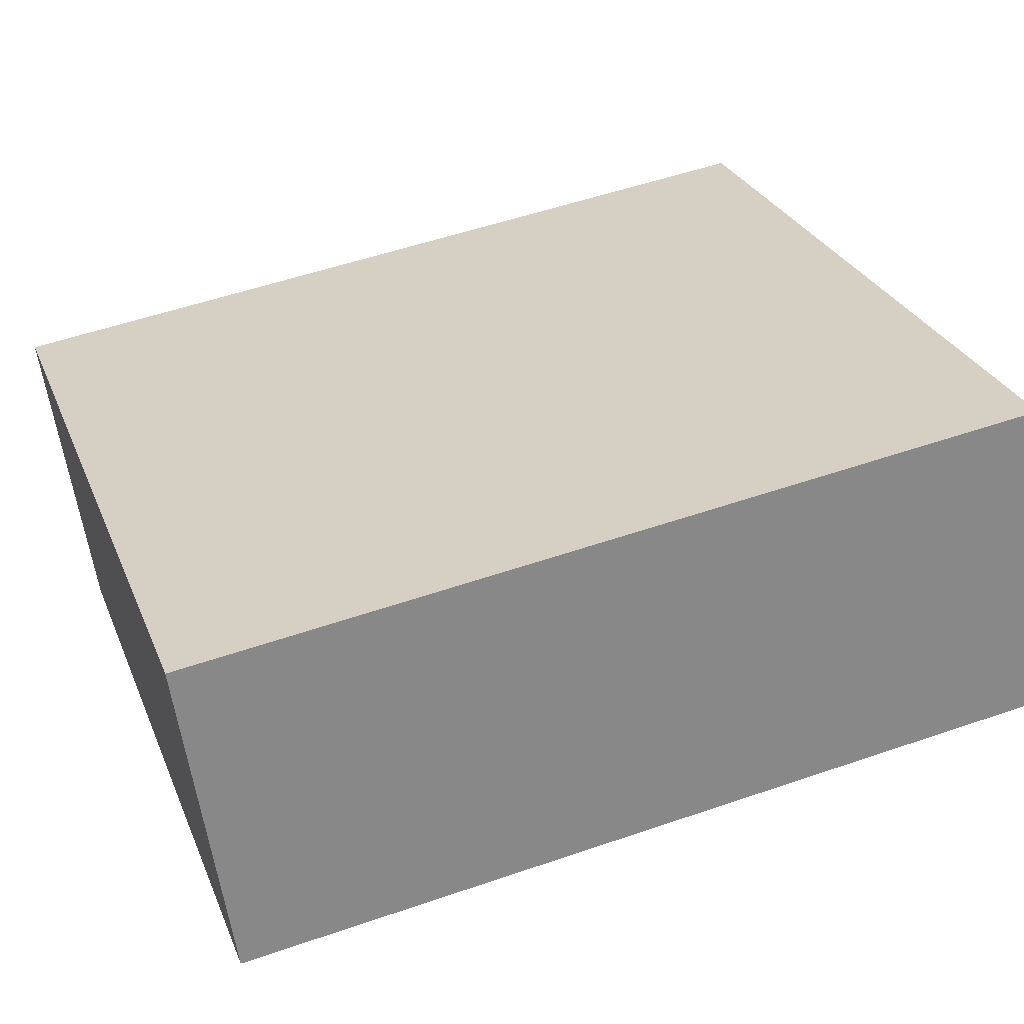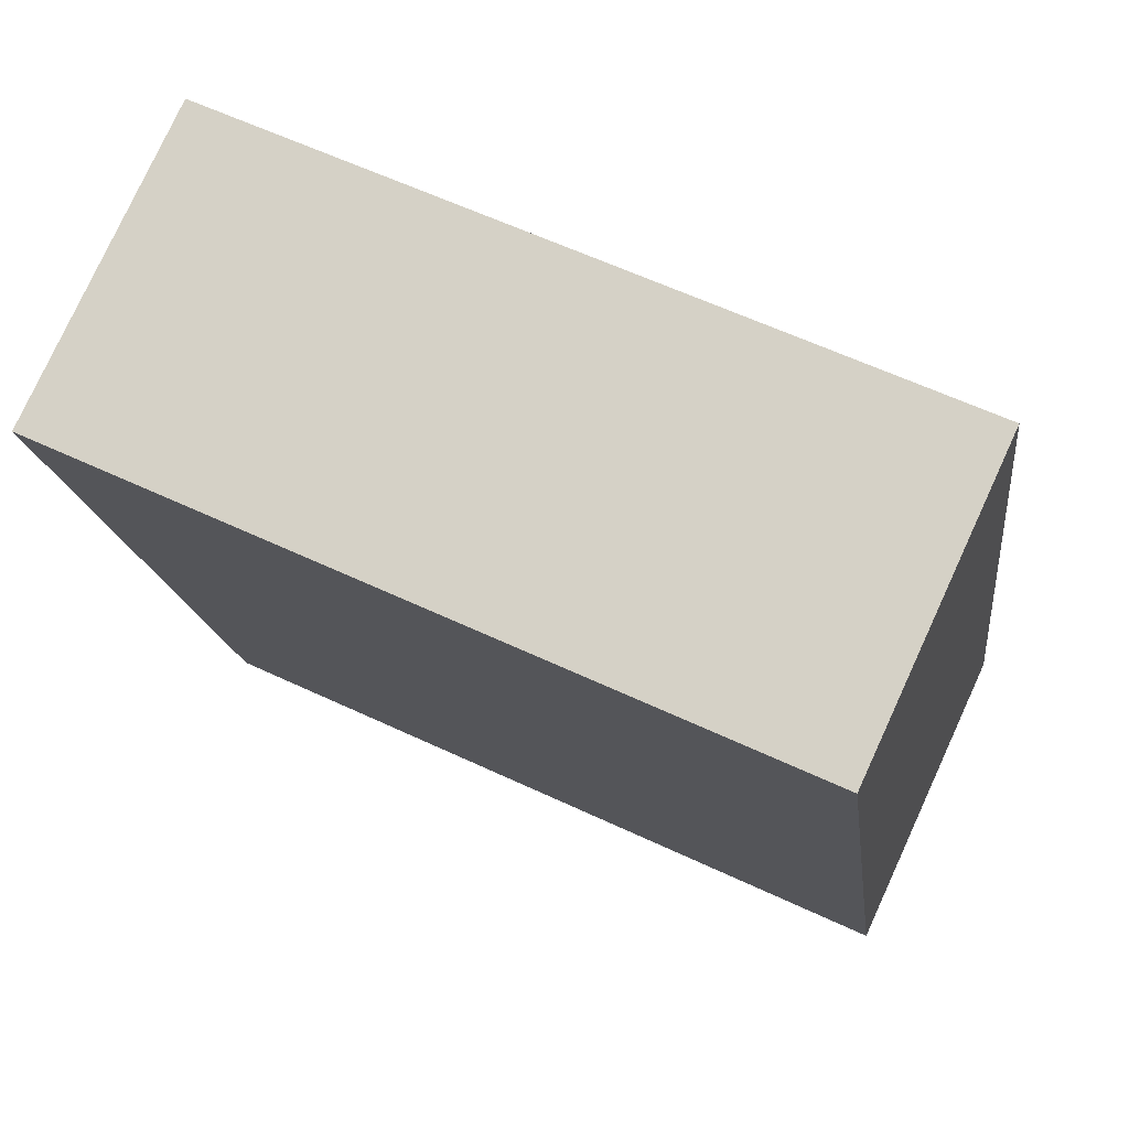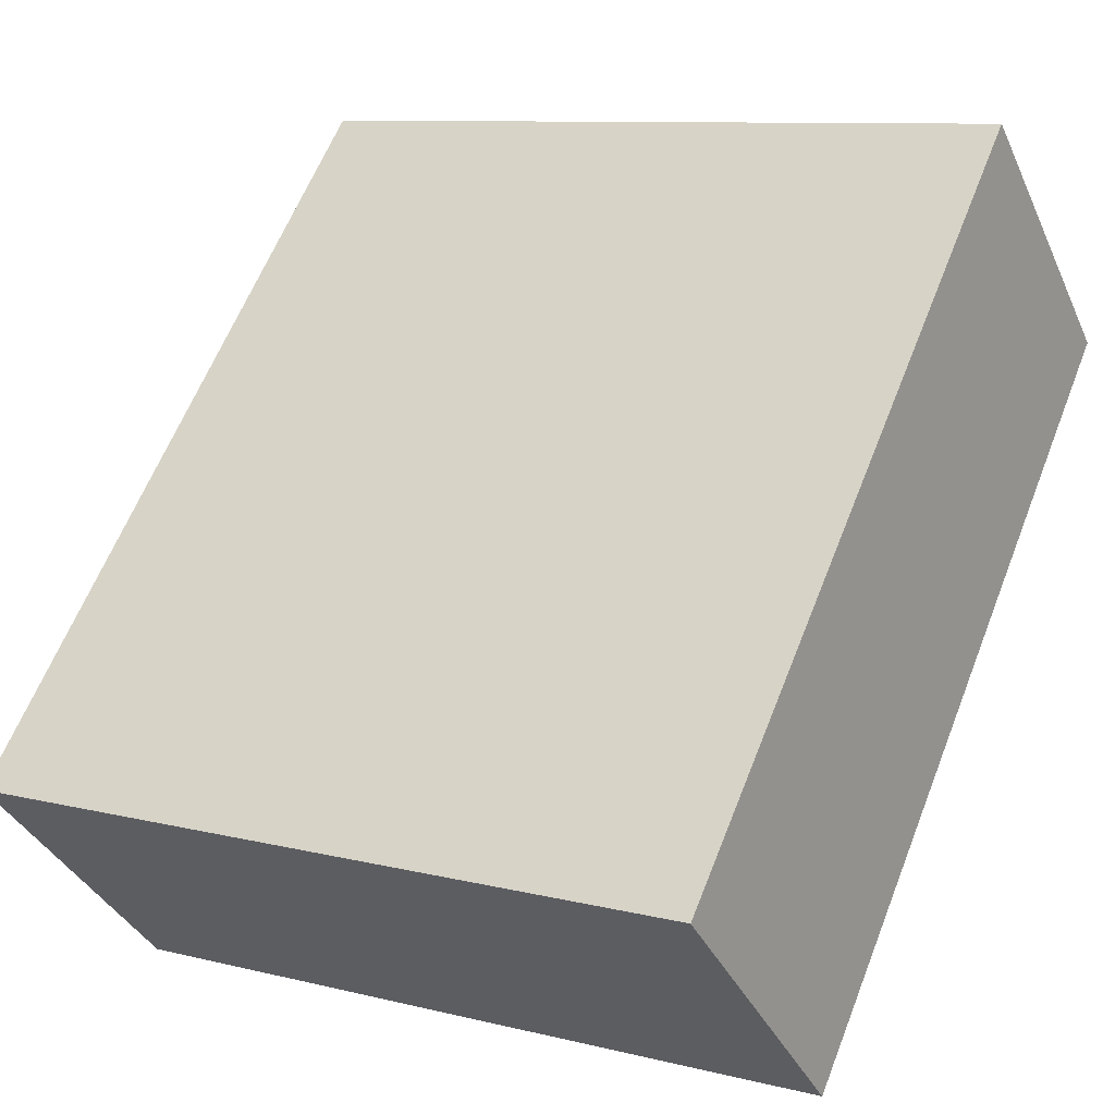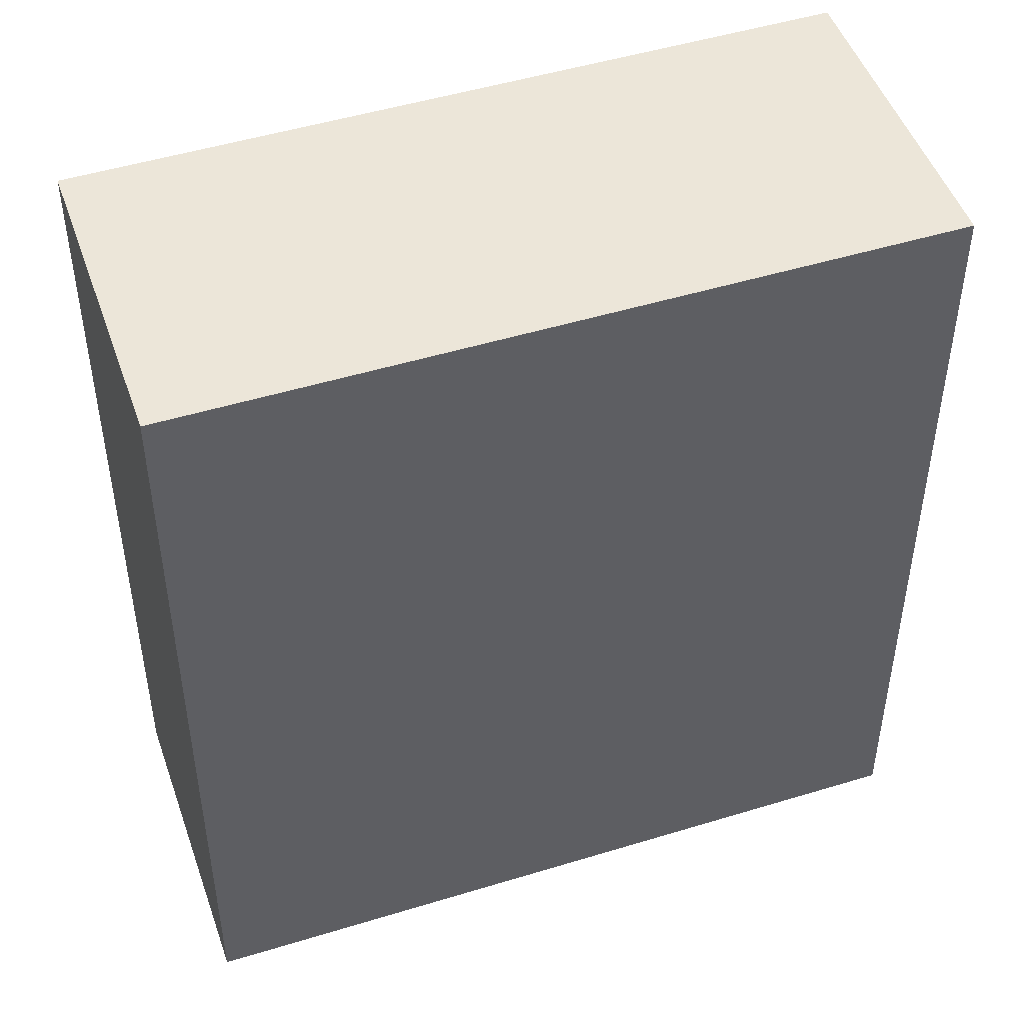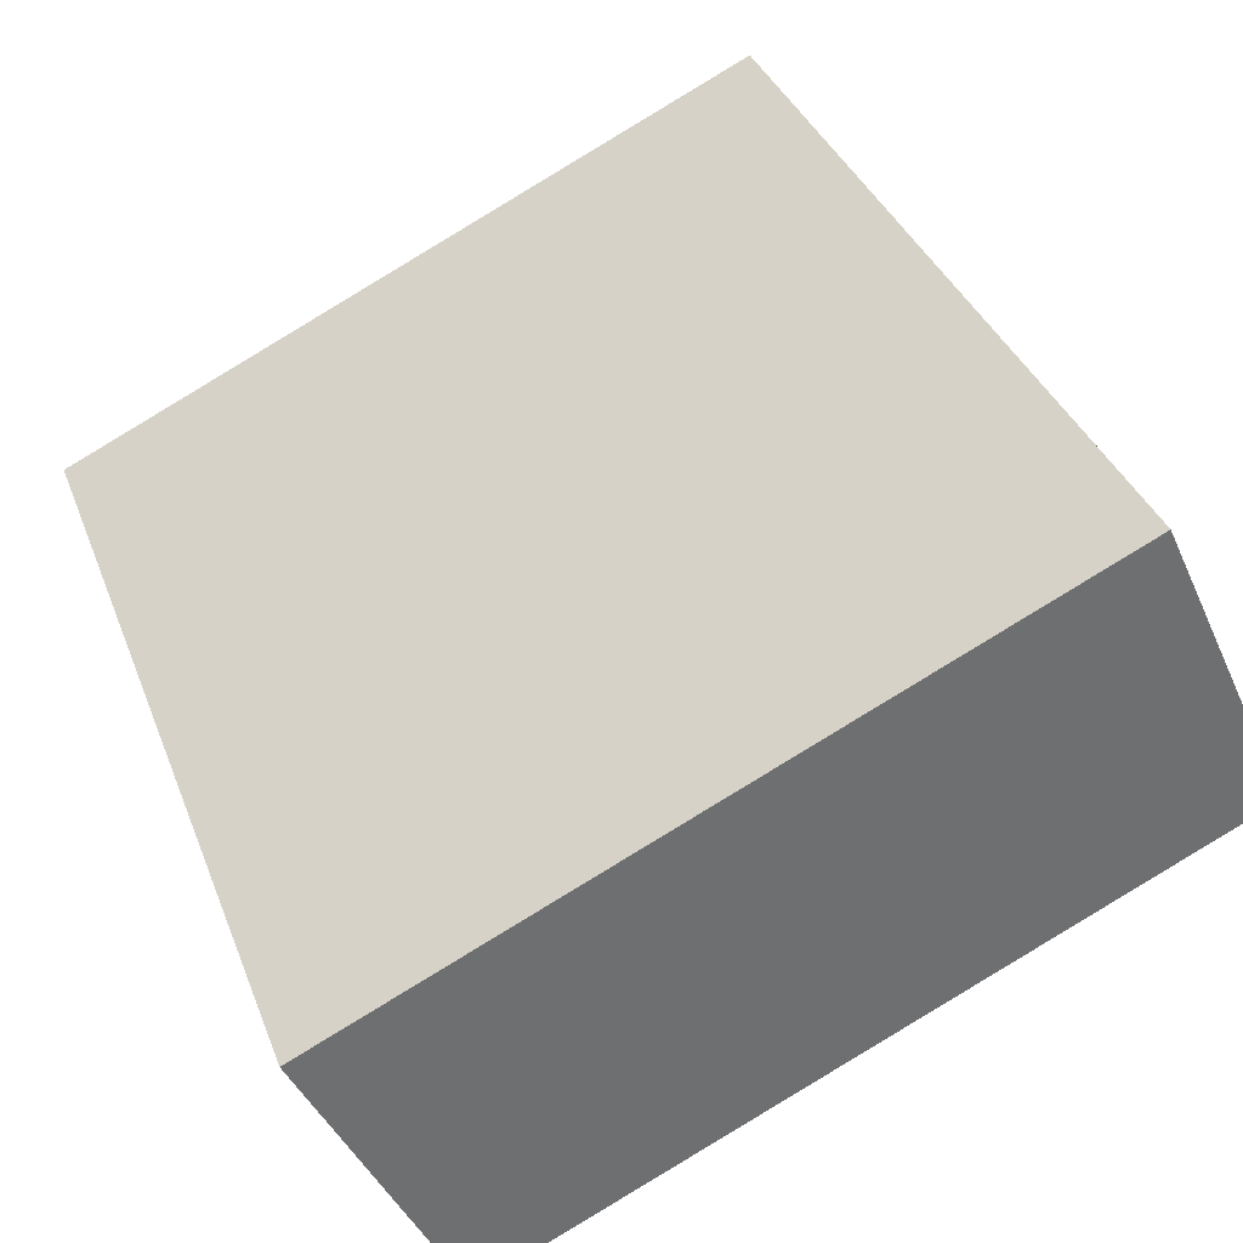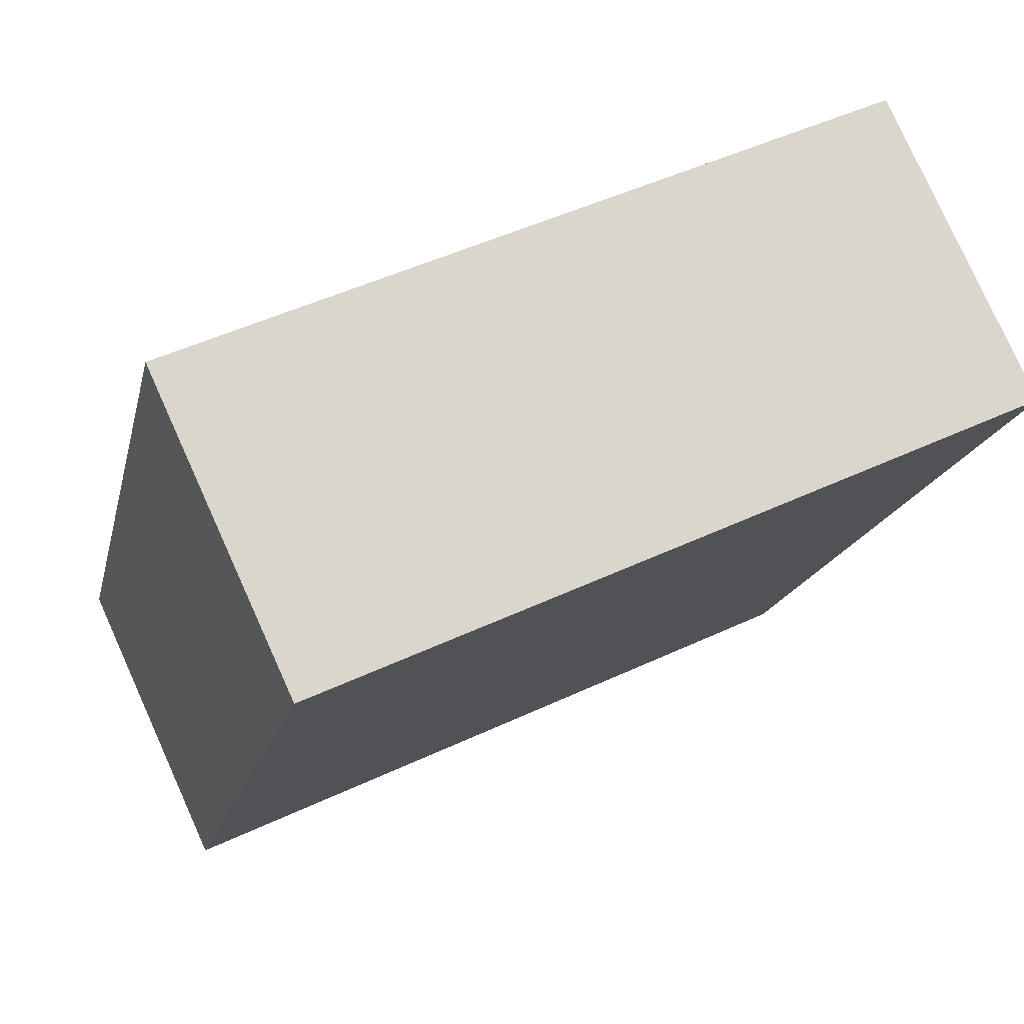
<metadata>
{"format":"obj","ext":"obj","renderer":"f3d","projection":"perspective","resolution":1024,"background":"white","views":[{"elev":53.0,"azim":69.7,"up":"+Z"},{"elev":-15.4,"azim":-173.3,"up":"+Z"},{"elev":61.6,"azim":21.4,"up":"+Z"},{"elev":48.6,"azim":136.2,"up":"+Y"},{"elev":36.3,"azim":-19.4,"up":"+Z"},{"elev":-16.5,"azim":-12.0,"up":"+Z"}]}
</metadata>
<code>
v  3.096 3.773 1.432
v  0.613 3.773 -1.323
v  0 3.773 2.31e-16
v  3.542 3.773 0.036
v  3.707 3.773 0.113
v  0.613 8.101e-17 -1.323
v  0 0 0
v  3.096 -8.768e-17 1.432
v  3.707 -6.919e-18 0.113
v  3.542 -2.204e-18 0.036
g defaultobject
f 1 2 3
f 2 1 4
f 4 1 5
f 6 3 2
f 3 6 7
f 7 1 3
f 1 7 8
f 8 5 1
f 5 8 9
f 4 6 2
f 6 4 5
f 6 5 10
f 10 5 9
f 10 7 6
f 7 10 8
f 8 10 9

</code>
